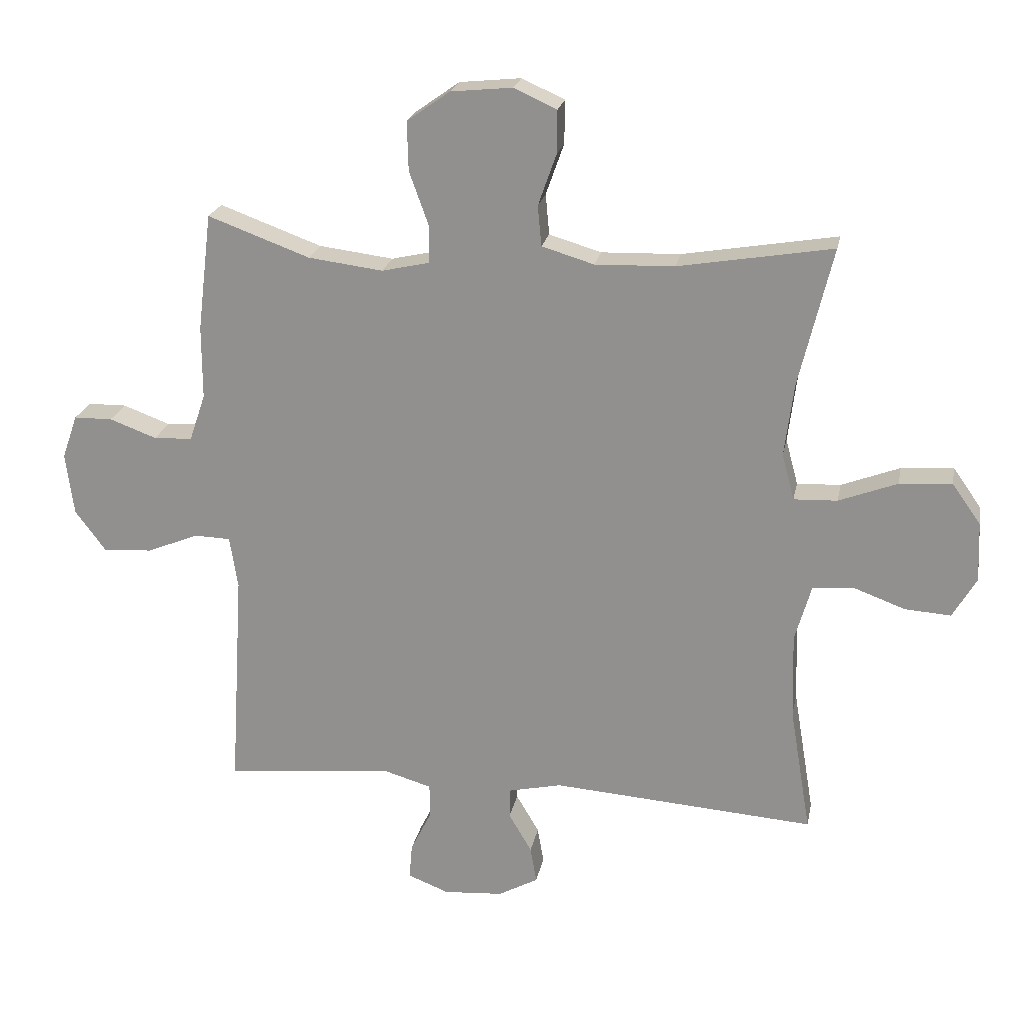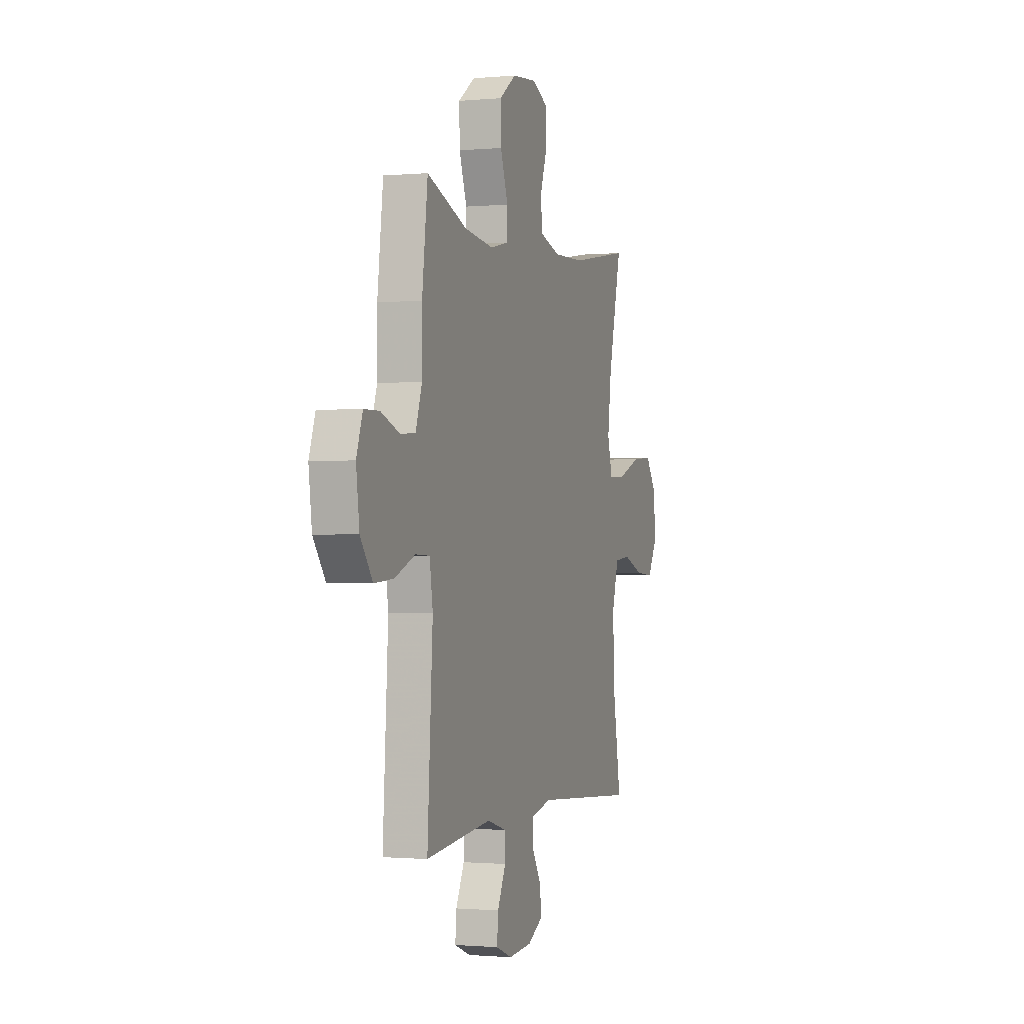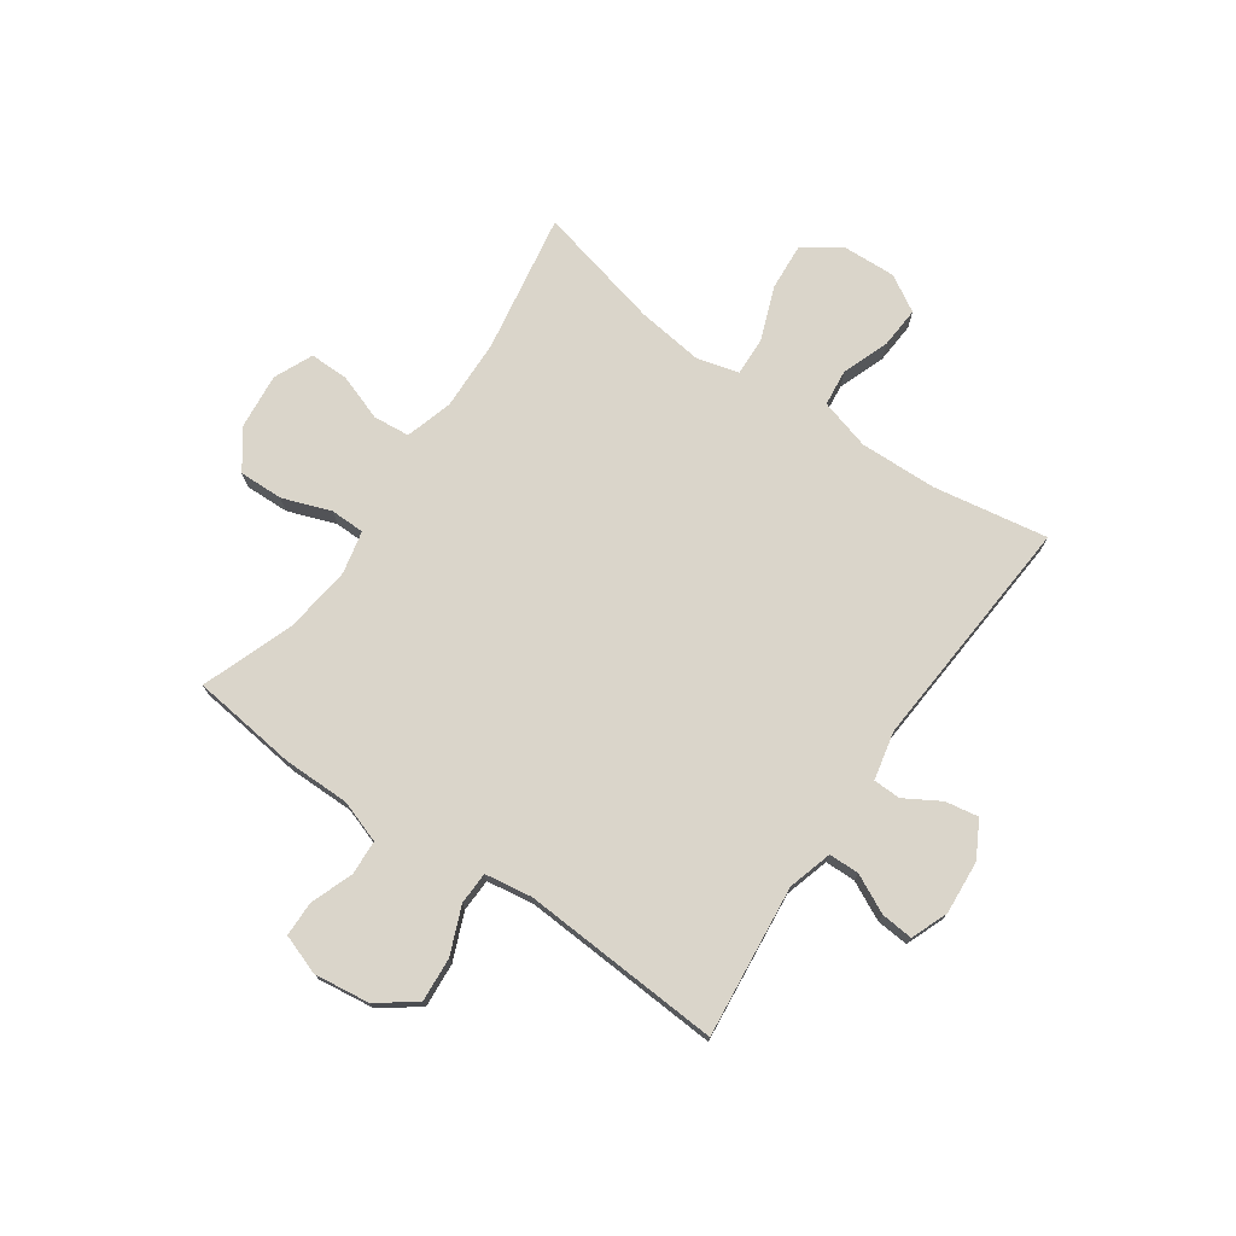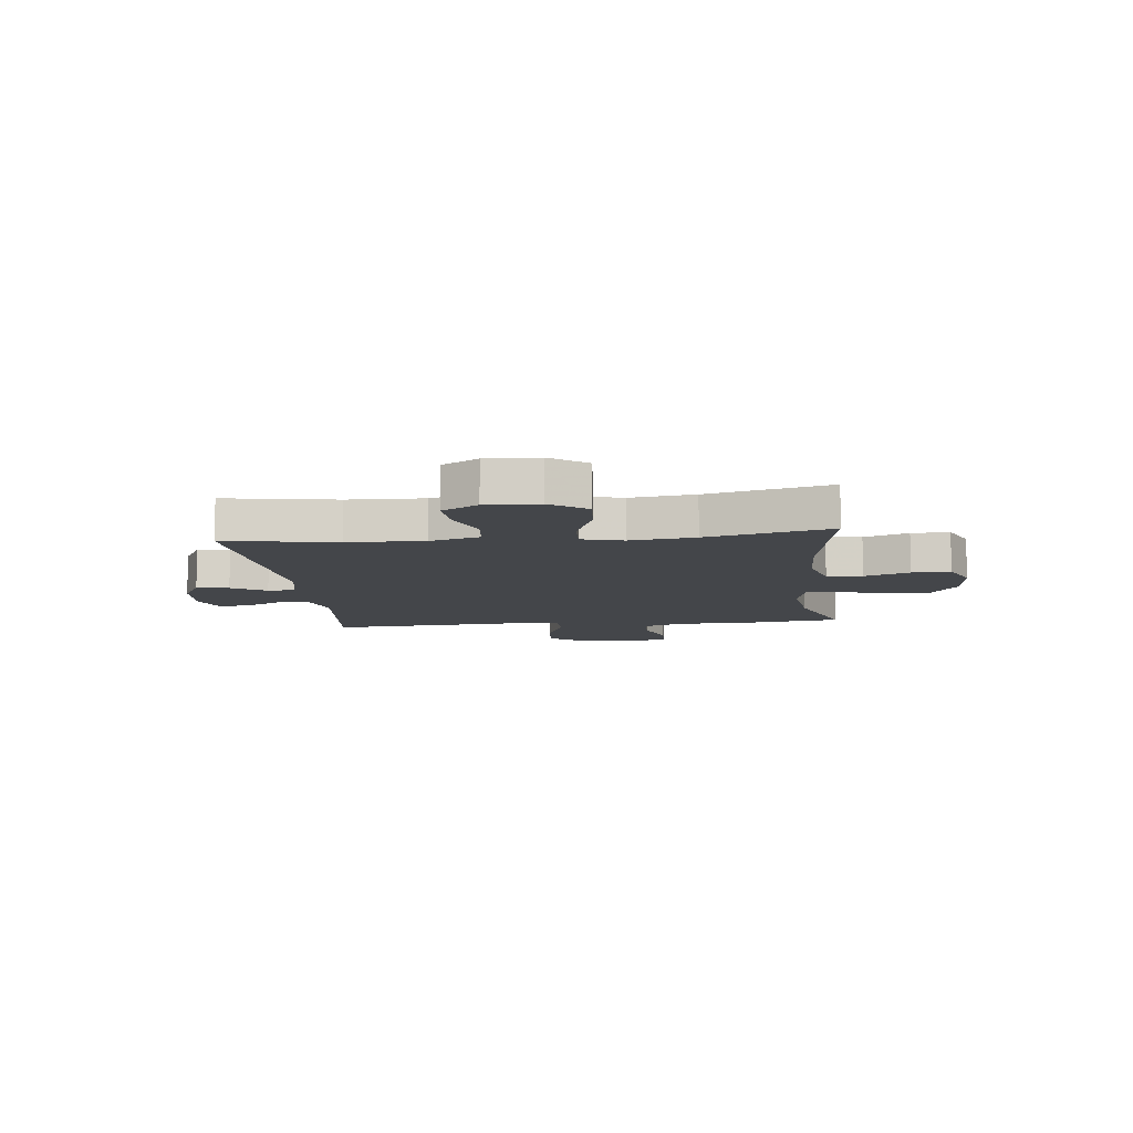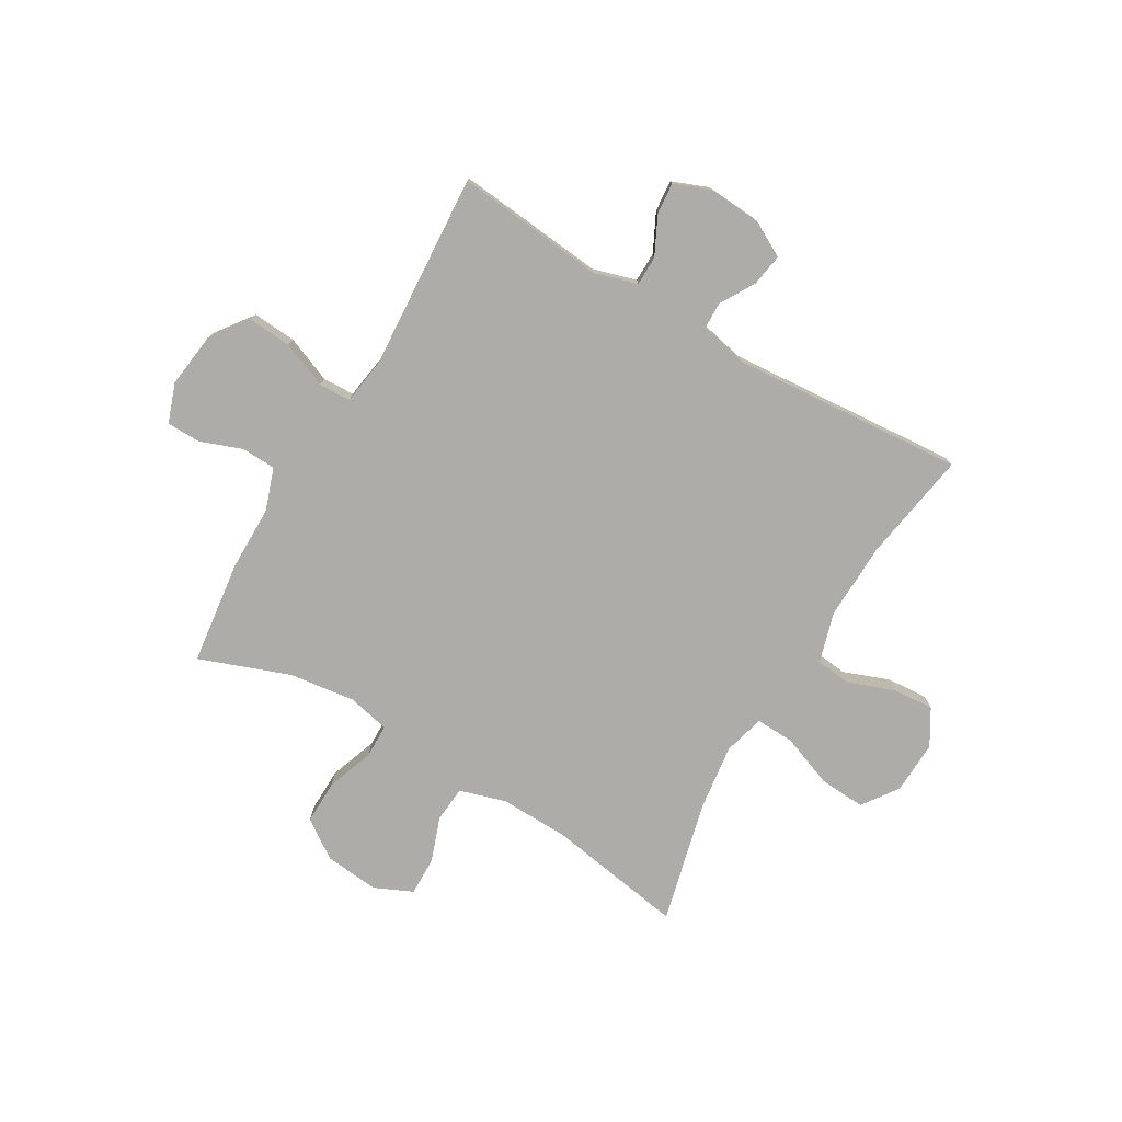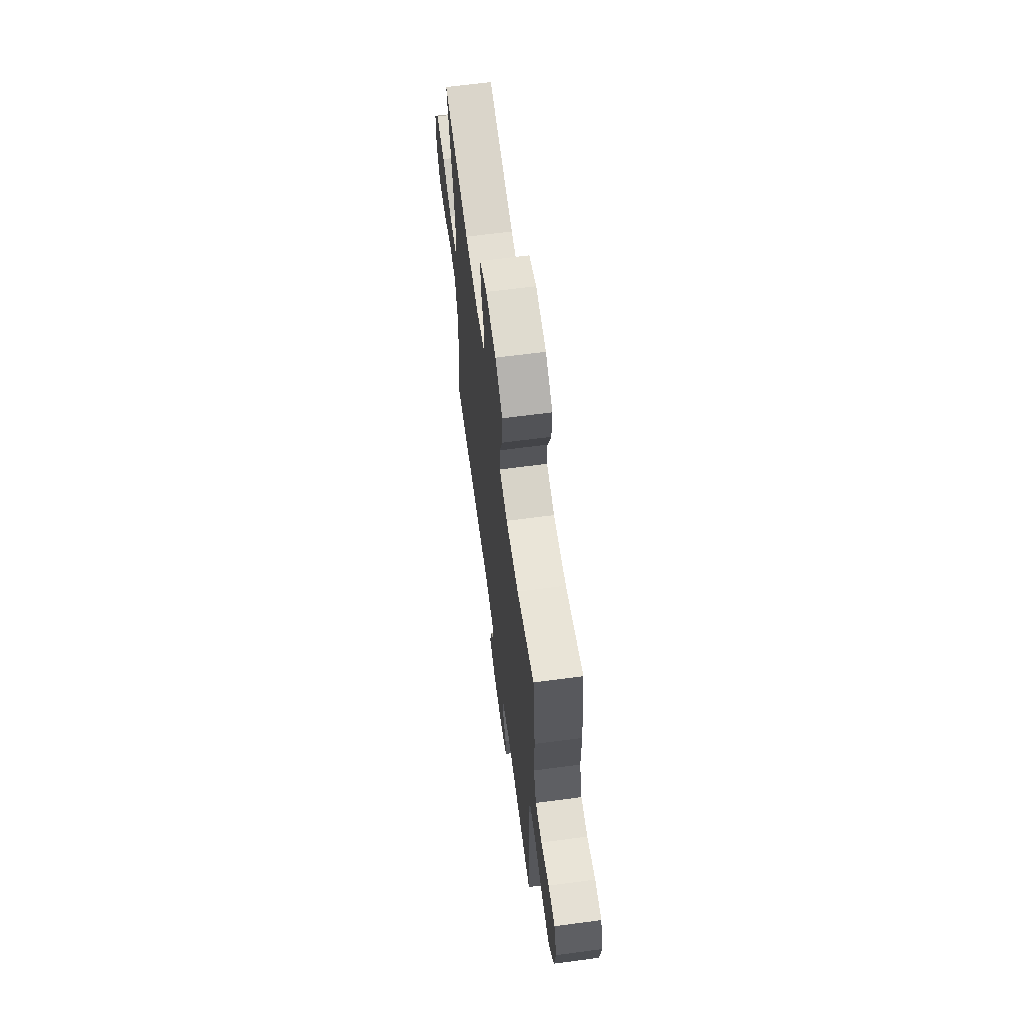
<metadata>
{"format":"obj","ext":"obj","renderer":"f3d","projection":"perspective","resolution":1024,"background":"white","views":[{"elev":22.0,"azim":-169.1,"up":"+Z"},{"elev":-1.0,"azim":108.7,"up":"+Z"},{"elev":74.3,"azim":124.7,"up":"+Y"},{"elev":-9.6,"azim":-83.7,"up":"+Y"},{"elev":-76.9,"azim":149.8,"up":"+Y"},{"elev":65.0,"azim":82.4,"up":"+Z"}]}
</metadata>
<code>
v 0.5 0.07 0.5
v 0.523 0.07 0.311
v 0.523 0.07 0.193
v 0.549 0.07 0.117
v 0.611 0.07 0.114
v 0.687 0.07 0.142
v 0.749 0.07 0.141
v 0.774 0.07 0.07
v 0.761 0.07 -0.03
v 0.711 0.07 -0.097
v 0.632 0.07 -0.091
v 0.549 0.07 -0.057
v 0.491 0.07 -0.059
v 0.478 0.07 -0.143
v 0.5 0.07 -0.5
v 0.23 0.07 -0.472
v 0.151 0.07 -0.495
v 0.15 0.07 -0.549
v 0.184 0.07 -0.618
v 0.189 0.07 -0.675
v 0.123 0.07 -0.701
v 0.027 0.07 -0.694
v -0.037 0.07 -0.659
v -0.027 0.07 -0.6
v 0.01 0.07 -0.537
v 0.009 0.07 -0.488
v -0.077 0.07 -0.469
v -0.5 0.07 -0.5
v -0.466 0.07 -0.297
v -0.462 0.07 -0.159
v -0.488 0.07 -0.068
v -0.553 0.07 -0.061
v -0.637 0.07 -0.092
v -0.711 0.07 -0.097
v -0.749 0.07 -0.032
v -0.745 0.07 0.064
v -0.699 0.07 0.129
v -0.615 0.07 0.123
v -0.521 0.07 0.087
v -0.451 0.07 0.084
v -0.431 0.07 0.158
v -0.446 0.07 0.276
v -0.5 0.07 0.5
v -0.252 0.07 0.458
v -0.125 0.07 0.454
v -0.041 0.07 0.479
v -0.035 0.07 0.544
v -0.064 0.07 0.626
v -0.065 0.07 0.696
v 0.004 0.07 0.727
v 0.103 0.07 0.717
v 0.172 0.07 0.668
v 0.17 0.07 0.589
v 0.139 0.07 0.503
v 0.14 0.07 0.442
v 0.216 0.07 0.425
v 0.336 0.07 0.44
v 0.5 0 0.5
v 0.523 0 0.311
v 0.523 0 0.193
v 0.549 0 0.117
v 0.611 0 0.114
v 0.687 0 0.142
v 0.749 0 0.141
v 0.774 0 0.07
v 0.761 0 -0.03
v 0.711 0 -0.097
v 0.632 0 -0.091
v 0.549 0 -0.057
v 0.491 0 -0.059
v 0.478 0 -0.143
v 0.5 0 -0.5
v 0.23 0 -0.472
v 0.151 0 -0.495
v 0.15 0 -0.549
v 0.184 0 -0.618
v 0.189 0 -0.675
v 0.123 0 -0.701
v 0.027 0 -0.694
v -0.037 0 -0.659
v -0.027 0 -0.6
v 0.01 0 -0.537
v 0.009 0 -0.488
v -0.077 0 -0.469
v -0.5 0 -0.5
v -0.466 0 -0.297
v -0.462 0 -0.159
v -0.488 0 -0.068
v -0.553 0 -0.061
v -0.637 0 -0.092
v -0.711 0 -0.097
v -0.749 0 -0.032
v -0.745 0 0.064
v -0.699 0 0.129
v -0.615 0 0.123
v -0.521 0 0.087
v -0.451 0 0.084
v -0.431 0 0.158
v -0.446 0 0.276
v -0.5 0 0.5
v -0.252 0 0.458
v -0.125 0 0.454
v -0.041 0 0.479
v -0.035 0 0.544
v -0.064 0 0.626
v -0.065 0 0.696
v 0.004 0 0.727
v 0.103 0 0.717
v 0.172 0 0.668
v 0.17 0 0.589
v 0.139 0 0.503
v 0.14 0 0.442
v 0.216 0 0.425
v 0.336 0 0.44
f 52 53 54
f 51 52 54
f 50 51 54
f 49 50 54
f 48 49 54
f 47 48 54
f 46 47 54 55
f 45 46 55 56
f 42 43 44
f 44 45 56
f 42 44 56
f 41 42 56
f 37 38 39
f 36 37 39
f 35 36 39
f 34 35 39
f 33 34 39
f 32 33 39
f 31 32 39 40
f 41 56 57
f 40 41 57
f 31 40 57
f 30 31 57
f 23 24 25
f 22 23 25
f 21 22 25
f 20 21 25
f 19 20 25
f 18 19 25
f 17 18 25 26
f 16 17 26 27
f 14 15 16
f 13 14 16 27
f 10 11 12
f 9 10 12
f 8 9 12
f 7 8 12
f 6 7 12
f 5 6 12
f 4 5 12 13
f 27 28 29
f 13 27 29
f 4 13 29
f 3 4 29
f 29 30 57
f 3 29 57
f 2 3 57
f 1 2 57
f 111 110 109
f 111 109 108
f 111 108 107
f 111 107 106
f 111 106 105
f 111 105 104
f 112 111 104 103
f 113 112 103 102
f 101 100 99
f 113 102 101
f 113 101 99
f 113 99 98
f 96 95 94
f 96 94 93
f 96 93 92
f 96 92 91
f 96 91 90
f 96 90 89
f 97 96 89 88
f 114 113 98
f 114 98 97
f 114 97 88
f 114 88 87
f 82 81 80
f 82 80 79
f 82 79 78
f 82 78 77
f 82 77 76
f 82 76 75
f 83 82 75 74
f 84 83 74 73
f 73 72 71
f 84 73 71 70
f 69 68 67
f 69 67 66
f 69 66 65
f 69 65 64
f 69 64 63
f 69 63 62
f 70 69 62 61
f 86 85 84
f 86 84 70
f 86 70 61
f 86 61 60
f 114 87 86
f 114 86 60
f 114 60 59
f 114 59 58
f 1 58 59 2
f 2 59 60 3
f 3 60 61 4
f 4 61 62 5
f 5 62 63 6
f 6 63 64 7
f 7 64 65 8
f 8 65 66 9
f 9 66 67 10
f 10 67 68 11
f 11 68 69 12
f 12 69 70 13
f 13 70 71 14
f 14 71 72 15
f 15 72 73 16
f 16 73 74 17
f 17 74 75 18
f 18 75 76 19
f 19 76 77 20
f 20 77 78 21
f 21 78 79 22
f 22 79 80 23
f 23 80 81 24
f 24 81 82 25
f 25 82 83 26
f 26 83 84 27
f 27 84 85 28
f 28 85 86 29
f 29 86 87 30
f 30 87 88 31
f 31 88 89 32
f 32 89 90 33
f 33 90 91 34
f 34 91 92 35
f 35 92 93 36
f 36 93 94 37
f 37 94 95 38
f 38 95 96 39
f 39 96 97 40
f 40 97 98 41
f 41 98 99 42
f 42 99 100 43
f 43 100 101 44
f 44 101 102 45
f 45 102 103 46
f 46 103 104 47
f 47 104 105 48
f 48 105 106 49
f 49 106 107 50
f 50 107 108 51
f 51 108 109 52
f 52 109 110 53
f 53 110 111 54
f 54 111 112 55
f 55 112 113 56
f 56 113 114 57
f 57 114 58 1

</code>
